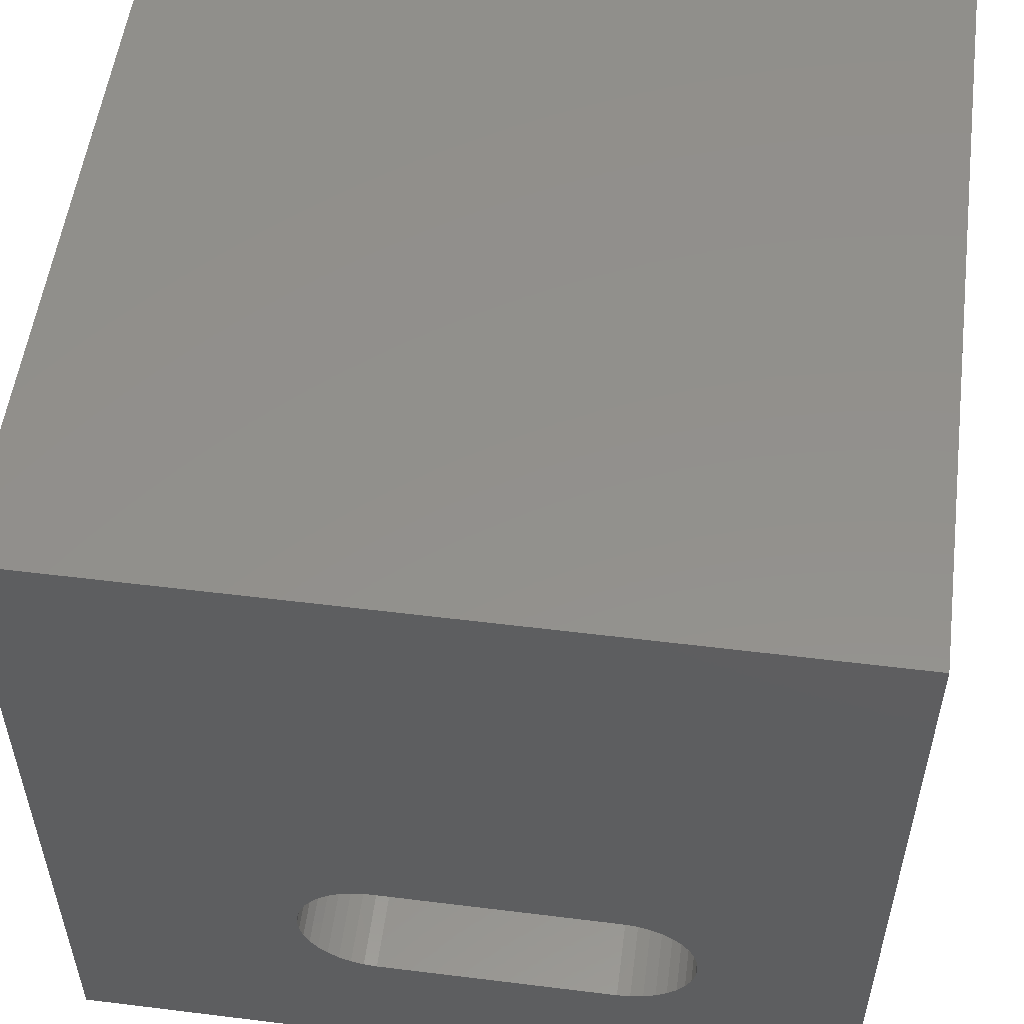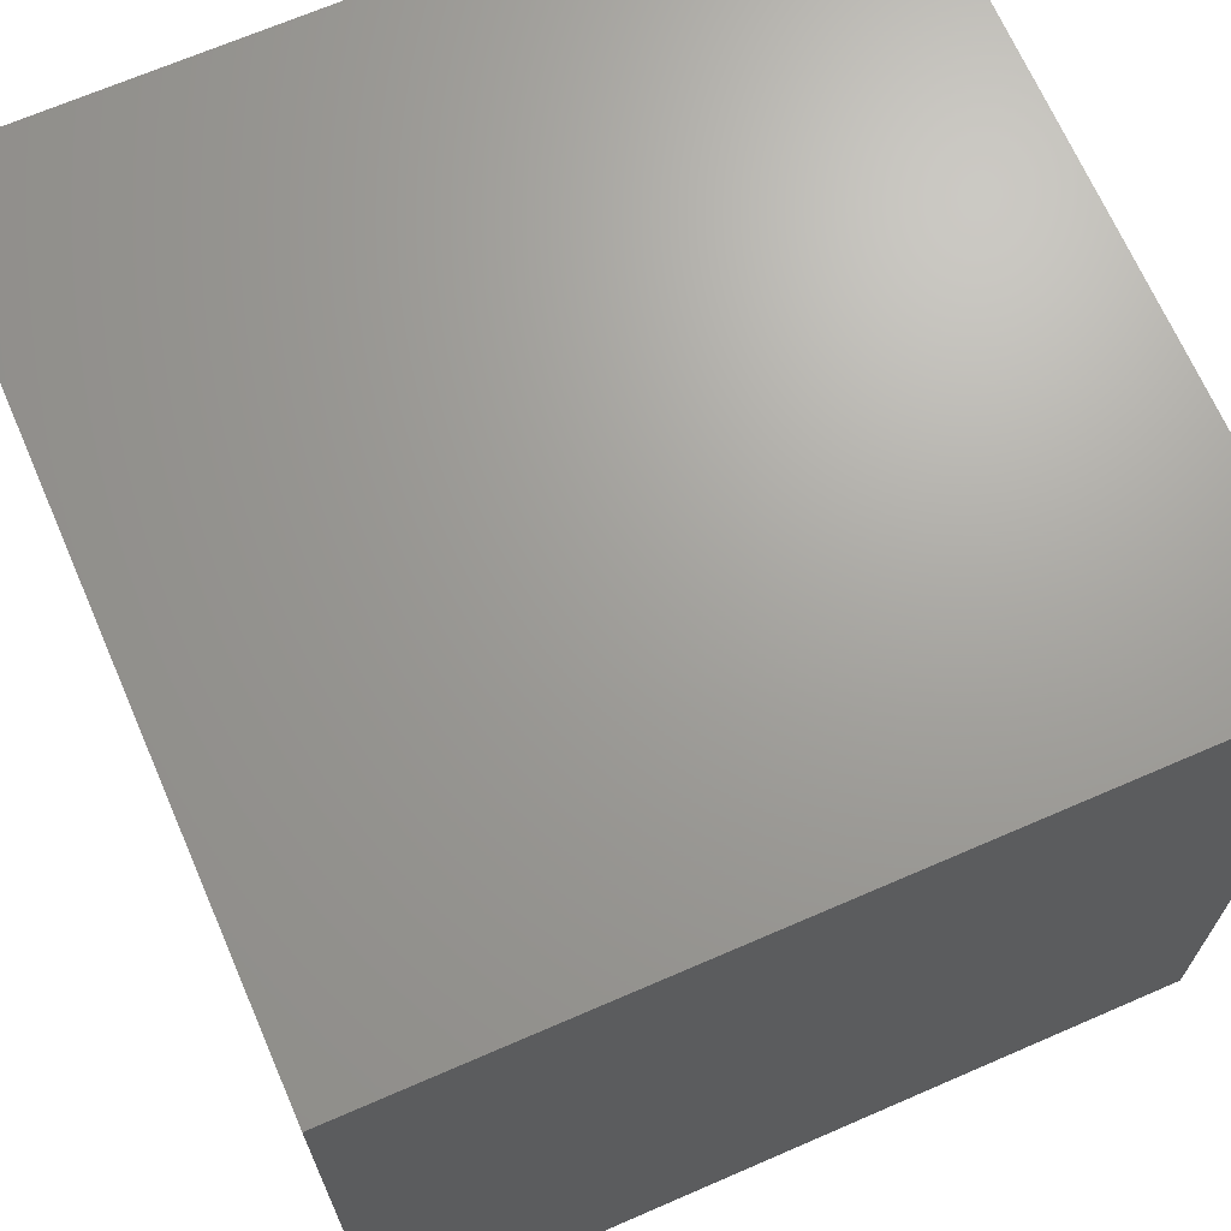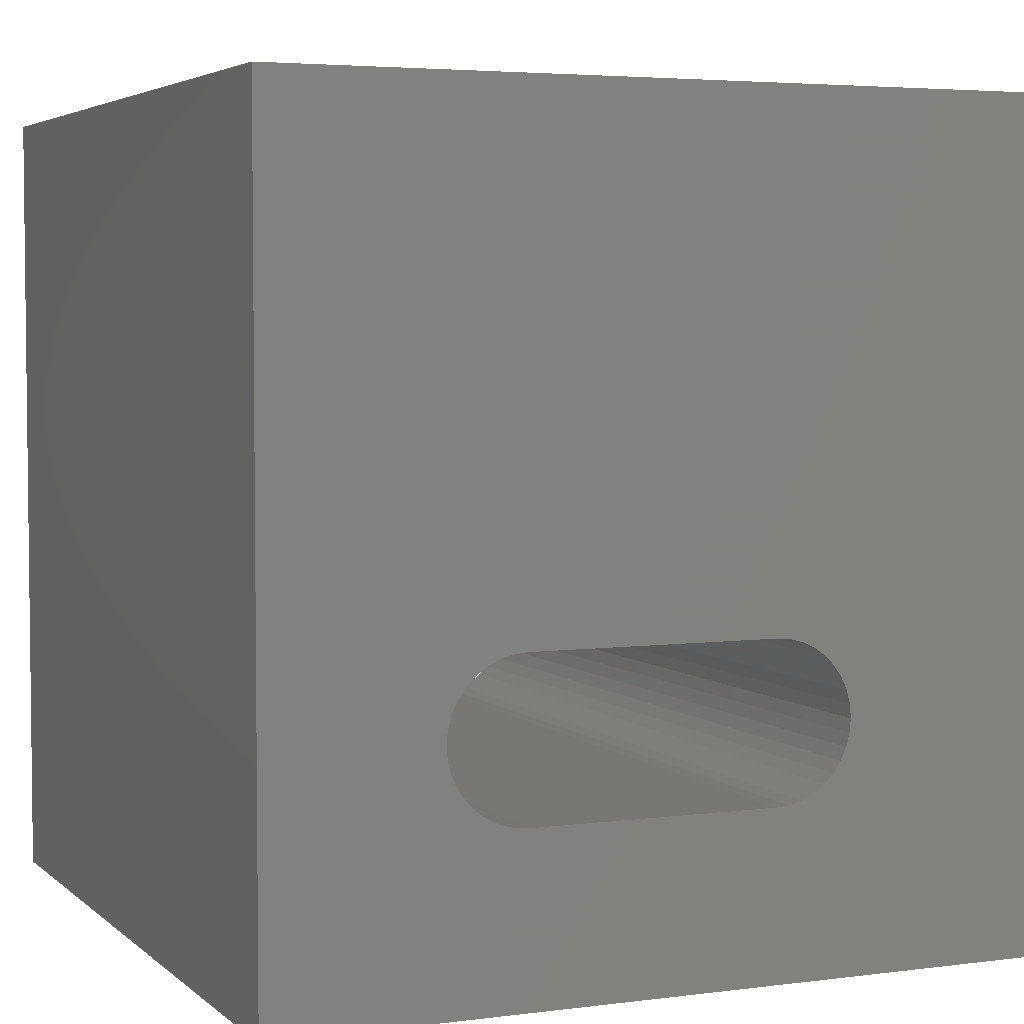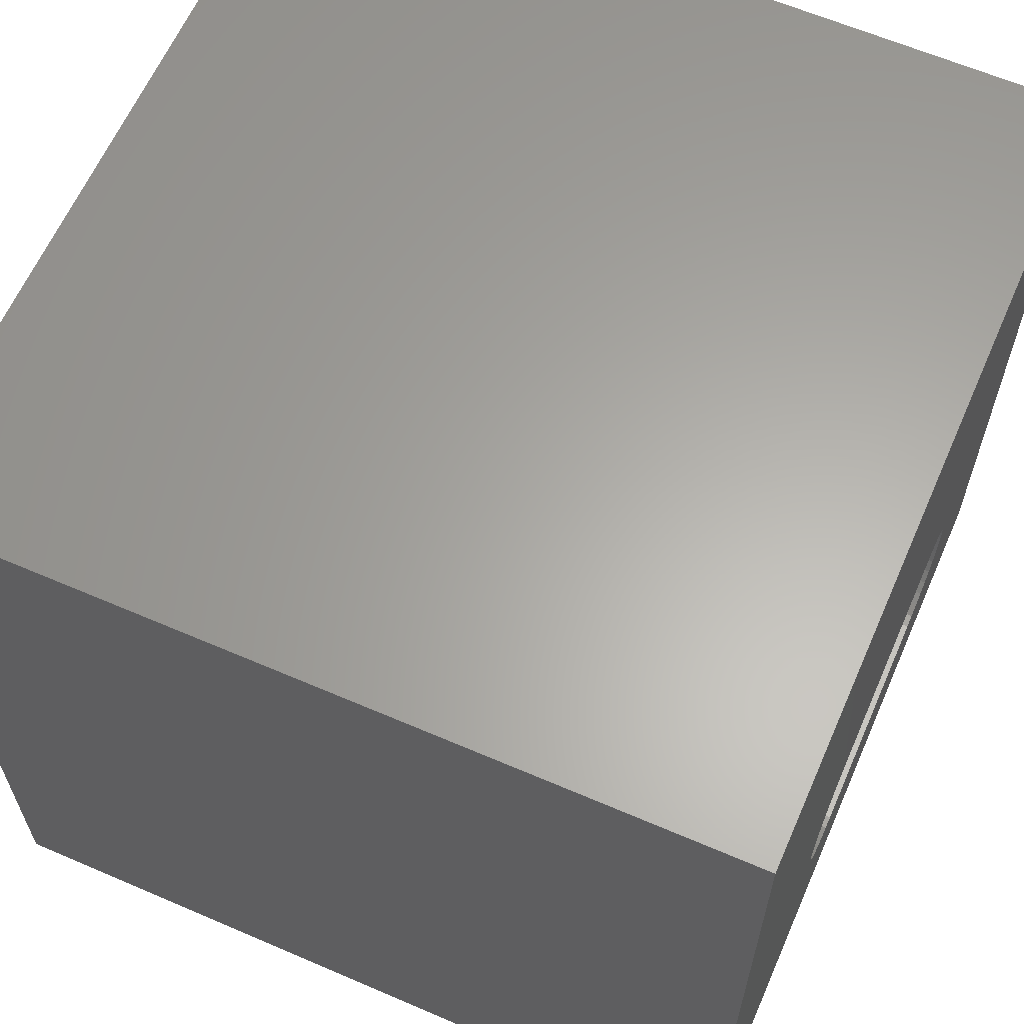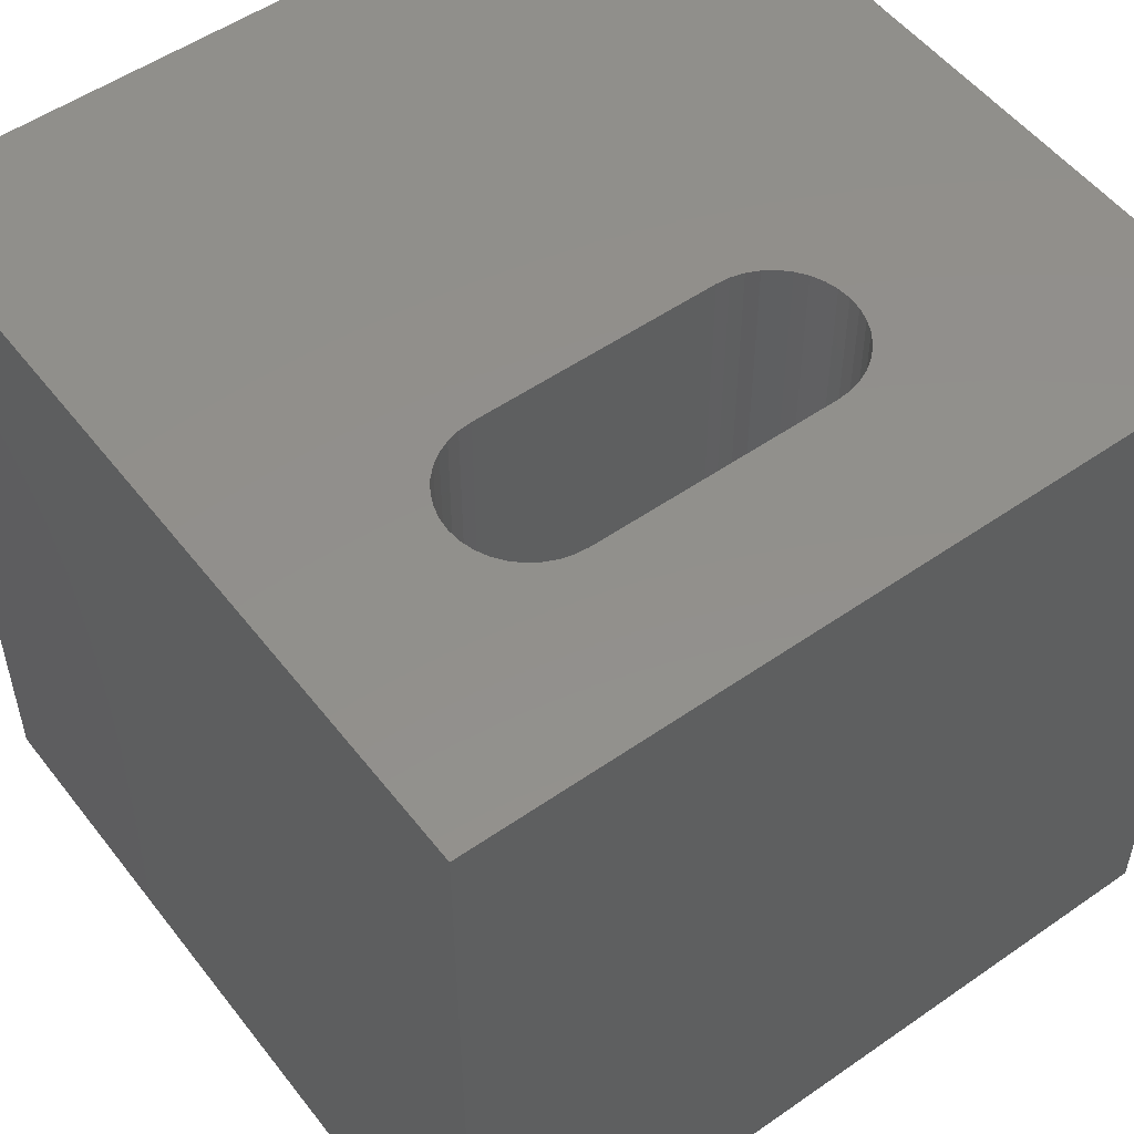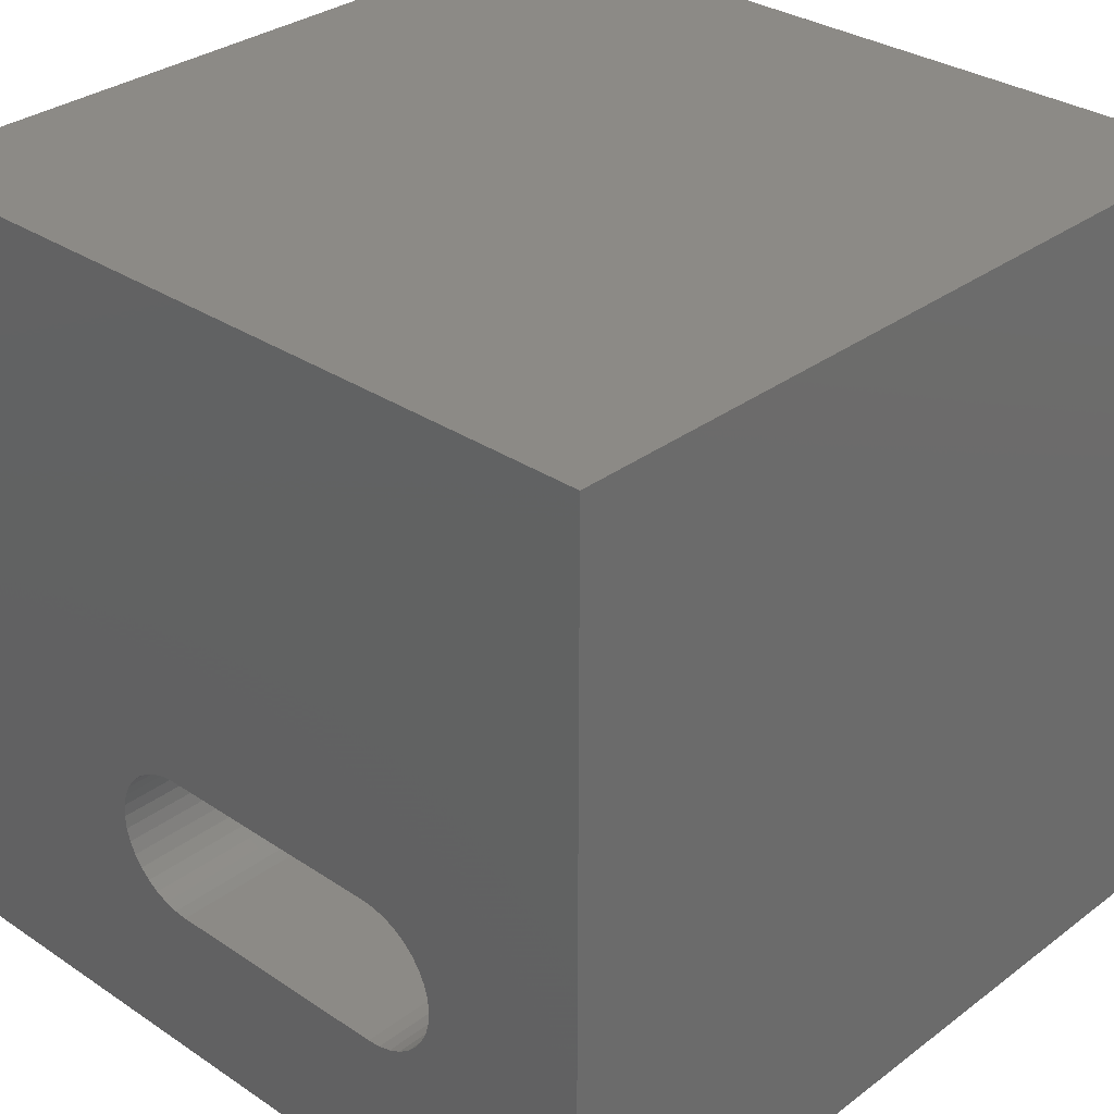
<metadata>
{"format":"stl","ext":"stl","renderer":"f3d","projection":"perspective","resolution":1024,"background":"white","views":[{"elev":53.9,"azim":-172.5,"up":"+Y"},{"elev":68.4,"azim":66.5,"up":"+Y"},{"elev":4.2,"azim":-23.4,"up":"+Y"},{"elev":62.6,"azim":113.6,"up":"+Y"},{"elev":52.7,"azim":-36.8,"up":"+Z"},{"elev":31.5,"azim":-136.6,"up":"+Y"}]}
</metadata>
<code>
# stl→obj: 84 verts, 168 faces
v 0 10 10
v 0 10 0
v 0 0 10
v 0 0 0
v 6.648 3.681 10
v 6.764 3.564 10
v 10 10 10
v 10 0 10
v 6.986 2.956 10
v 6.971 2.791 10
v 6.929 2.632 10
v 6.859 2.483 10
v 6.764 2.347 10
v 2.561 3.775 10
v 2.71 3.845 10
v 6.648 2.231 10
v 6.512 2.136 10
v 6.363 2.067 10
v 2.87 2.024 10
v 2.71 2.067 10
v 2.561 2.136 10
v 2.426 2.231 10
v 2.426 3.681 10
v 6.204 3.888 10
v 6.363 3.845 10
v 6.512 3.775 10
v 6.859 3.429 10
v 6.929 3.28 10
v 6.971 3.12 10
v 2.309 2.347 10
v 2.214 2.483 10
v 2.145 2.632 10
v 2.145 3.28 10
v 2.214 3.429 10
v 2.309 3.564 10
v 2.87 3.888 10
v 3.034 3.902 10
v 6.039 3.902 10
v 6.204 2.024 10
v 6.039 2.009 10
v 3.034 2.009 10
v 2.102 2.791 10
v 2.088 2.956 10
v 2.102 3.12 10
v 10 10 0
v 10 0 0
v 6.204 2.024 0
v 6.363 2.067 0
v 2.102 2.791 0
v 2.145 2.632 0
v 6.512 2.136 0
v 6.648 2.231 0
v 6.764 2.347 0
v 6.859 3.429 0
v 6.764 3.564 0
v 2.71 2.067 0
v 2.561 2.136 0
v 2.426 2.231 0
v 6.859 2.483 0
v 6.929 2.632 0
v 6.971 2.791 0
v 2.87 3.888 0
v 2.71 3.845 0
v 2.561 3.775 0
v 2.214 2.483 0
v 2.309 2.347 0
v 6.648 3.681 0
v 6.512 3.775 0
v 6.363 3.845 0
v 6.986 2.956 0
v 6.971 3.12 0
v 6.929 3.28 0
v 2.426 3.681 0
v 2.309 3.564 0
v 2.214 3.429 0
v 2.87 2.024 0
v 3.034 2.009 0
v 6.039 2.009 0
v 6.204 3.888 0
v 6.039 3.902 0
v 3.034 3.902 0
v 2.145 3.28 0
v 2.102 3.12 0
v 2.088 2.956 0
f 1 2 3
f 3 2 4
f 5 6 7
f 8 9 10
f 10 11 8
f 8 11 12
f 8 12 13
f 14 15 1
f 13 16 8
f 8 16 17
f 8 17 18
f 19 20 3
f 3 20 21
f 3 21 22
f 14 1 23
f 24 25 7
f 7 25 26
f 7 26 5
f 6 27 7
f 7 27 28
f 7 28 8
f 8 28 29
f 8 29 9
f 22 30 3
f 3 30 31
f 3 31 32
f 33 34 1
f 1 34 35
f 1 35 23
f 15 36 1
f 1 36 37
f 1 37 7
f 7 37 38
f 7 38 24
f 18 39 8
f 8 39 40
f 8 40 3
f 3 40 41
f 3 41 19
f 32 42 3
f 3 42 43
f 3 43 1
f 1 43 44
f 1 44 33
f 45 7 46
f 46 7 8
f 47 48 46
f 4 49 50
f 48 51 46
f 46 51 52
f 46 52 53
f 54 55 45
f 56 4 57
f 57 4 58
f 53 59 46
f 46 59 60
f 46 60 61
f 62 63 2
f 2 63 64
f 50 65 4
f 4 65 66
f 4 66 58
f 55 67 45
f 45 67 68
f 45 68 69
f 61 70 46
f 46 70 71
f 46 71 45
f 45 71 72
f 45 72 54
f 64 73 2
f 2 73 74
f 2 74 75
f 56 76 4
f 4 76 77
f 4 77 46
f 46 77 78
f 46 78 47
f 69 79 45
f 45 79 80
f 45 80 2
f 2 80 81
f 2 81 62
f 75 82 2
f 2 82 83
f 2 83 4
f 4 83 84
f 4 84 49
f 7 45 1
f 1 45 2
f 46 8 4
f 4 8 3
f 81 37 36
f 81 36 62
f 62 36 15
f 62 15 63
f 63 15 14
f 63 14 64
f 64 14 23
f 64 23 73
f 73 23 35
f 73 35 74
f 74 35 34
f 74 34 75
f 75 34 33
f 75 33 82
f 82 33 44
f 82 44 83
f 83 44 43
f 83 43 84
f 84 43 42
f 84 42 49
f 49 42 32
f 49 32 50
f 50 32 31
f 50 31 65
f 65 31 30
f 65 30 66
f 66 30 22
f 66 22 58
f 58 22 21
f 58 21 57
f 57 21 20
f 57 20 56
f 56 20 19
f 56 19 76
f 76 19 41
f 76 41 77
f 81 80 37
f 37 80 38
f 78 40 39
f 78 39 47
f 47 39 18
f 47 18 48
f 48 18 17
f 48 17 51
f 51 17 16
f 51 16 52
f 52 16 13
f 52 13 53
f 53 13 12
f 53 12 59
f 59 12 11
f 59 11 60
f 60 11 10
f 60 10 61
f 61 10 9
f 61 9 70
f 70 9 29
f 70 29 71
f 71 29 28
f 71 28 72
f 72 28 27
f 72 27 54
f 54 27 6
f 54 6 55
f 55 6 5
f 55 5 67
f 67 5 26
f 67 26 68
f 68 26 25
f 68 25 69
f 69 25 24
f 69 24 79
f 79 24 38
f 79 38 80
f 78 77 40
f 40 77 41

</code>
